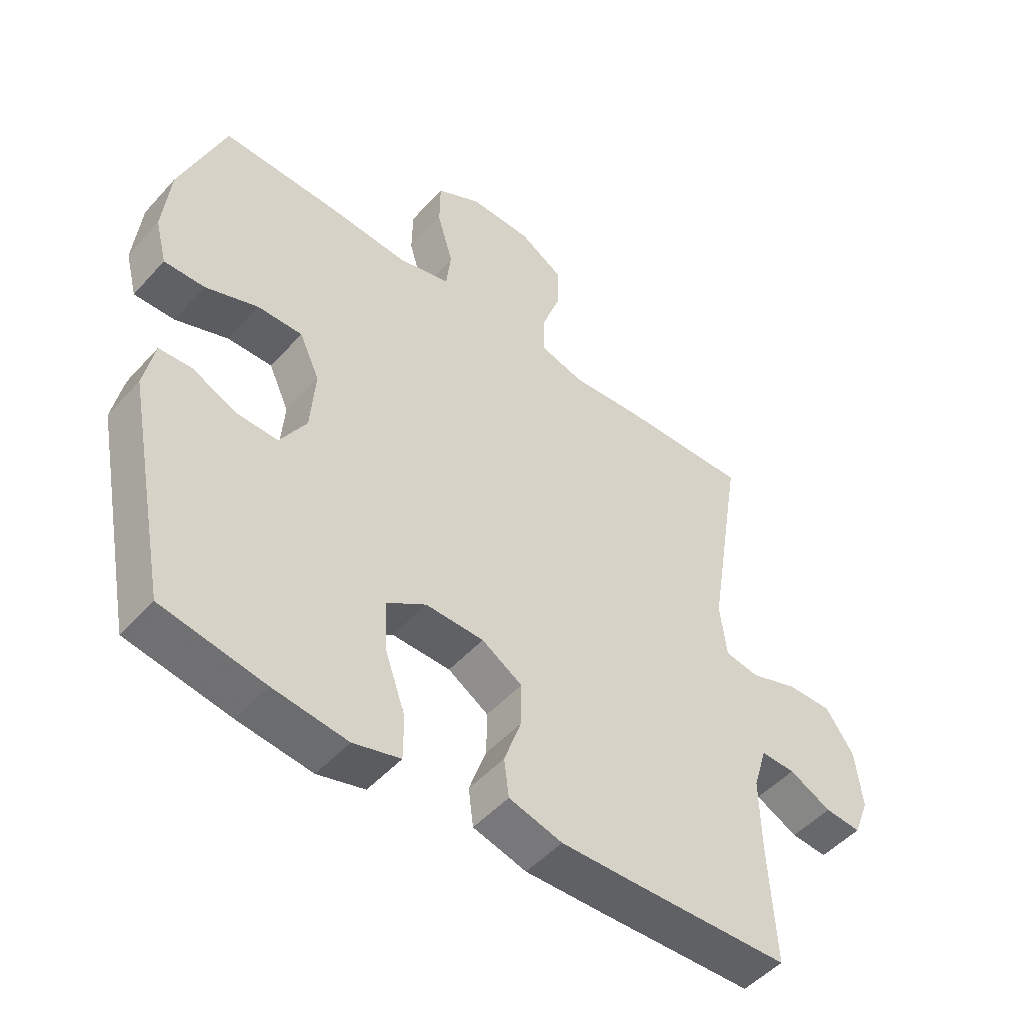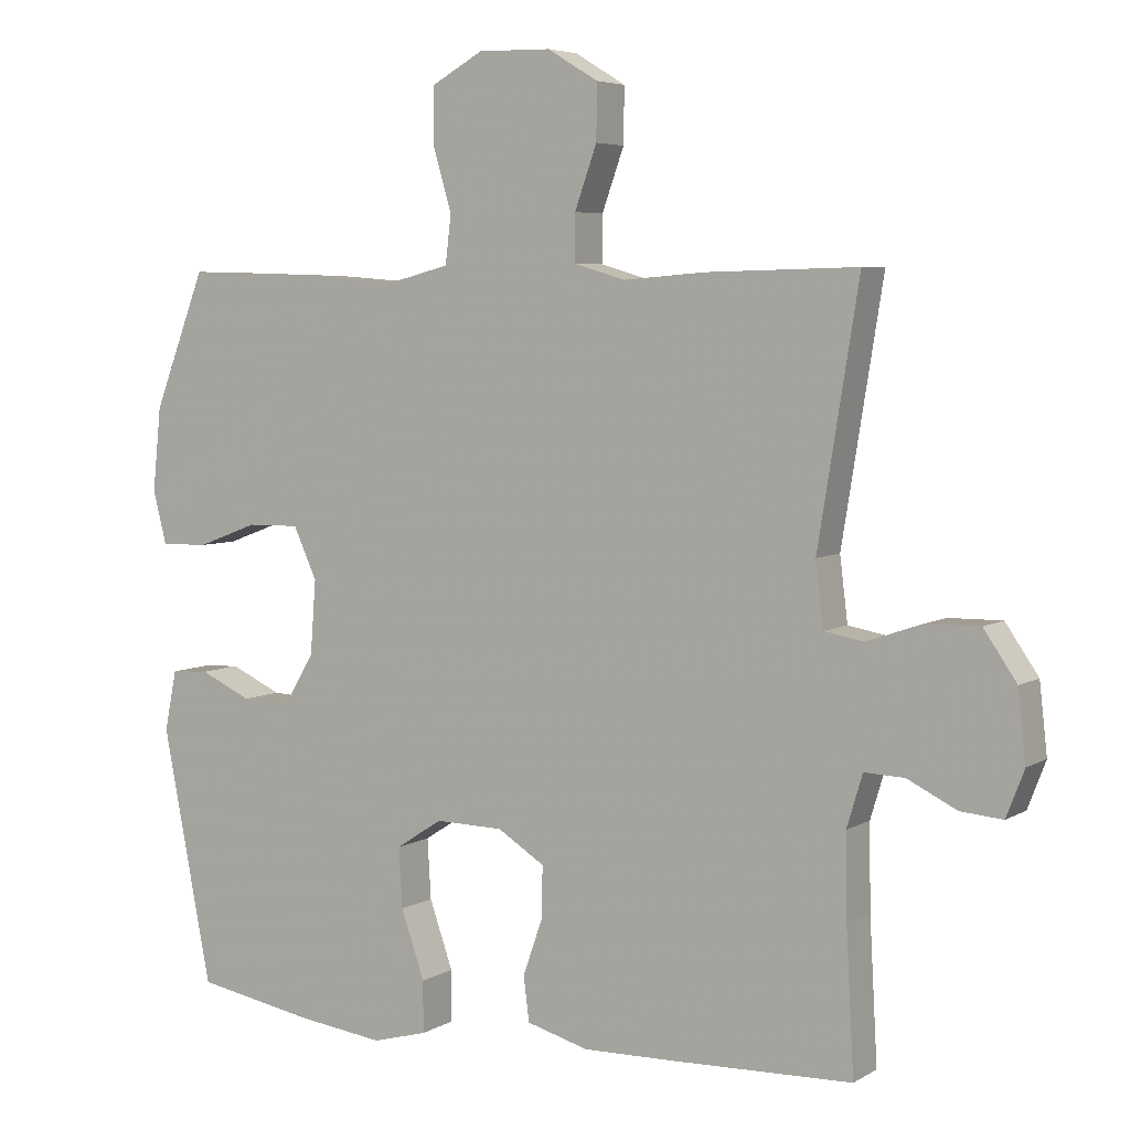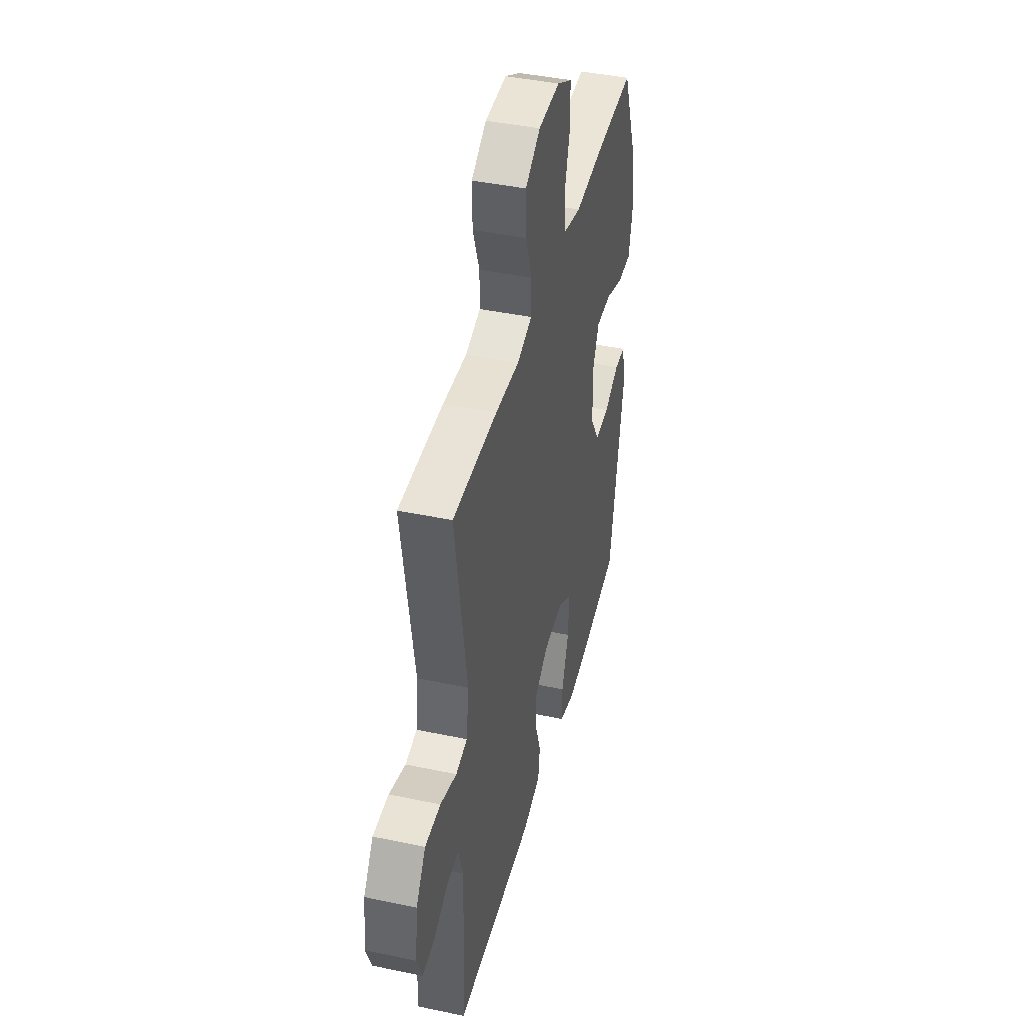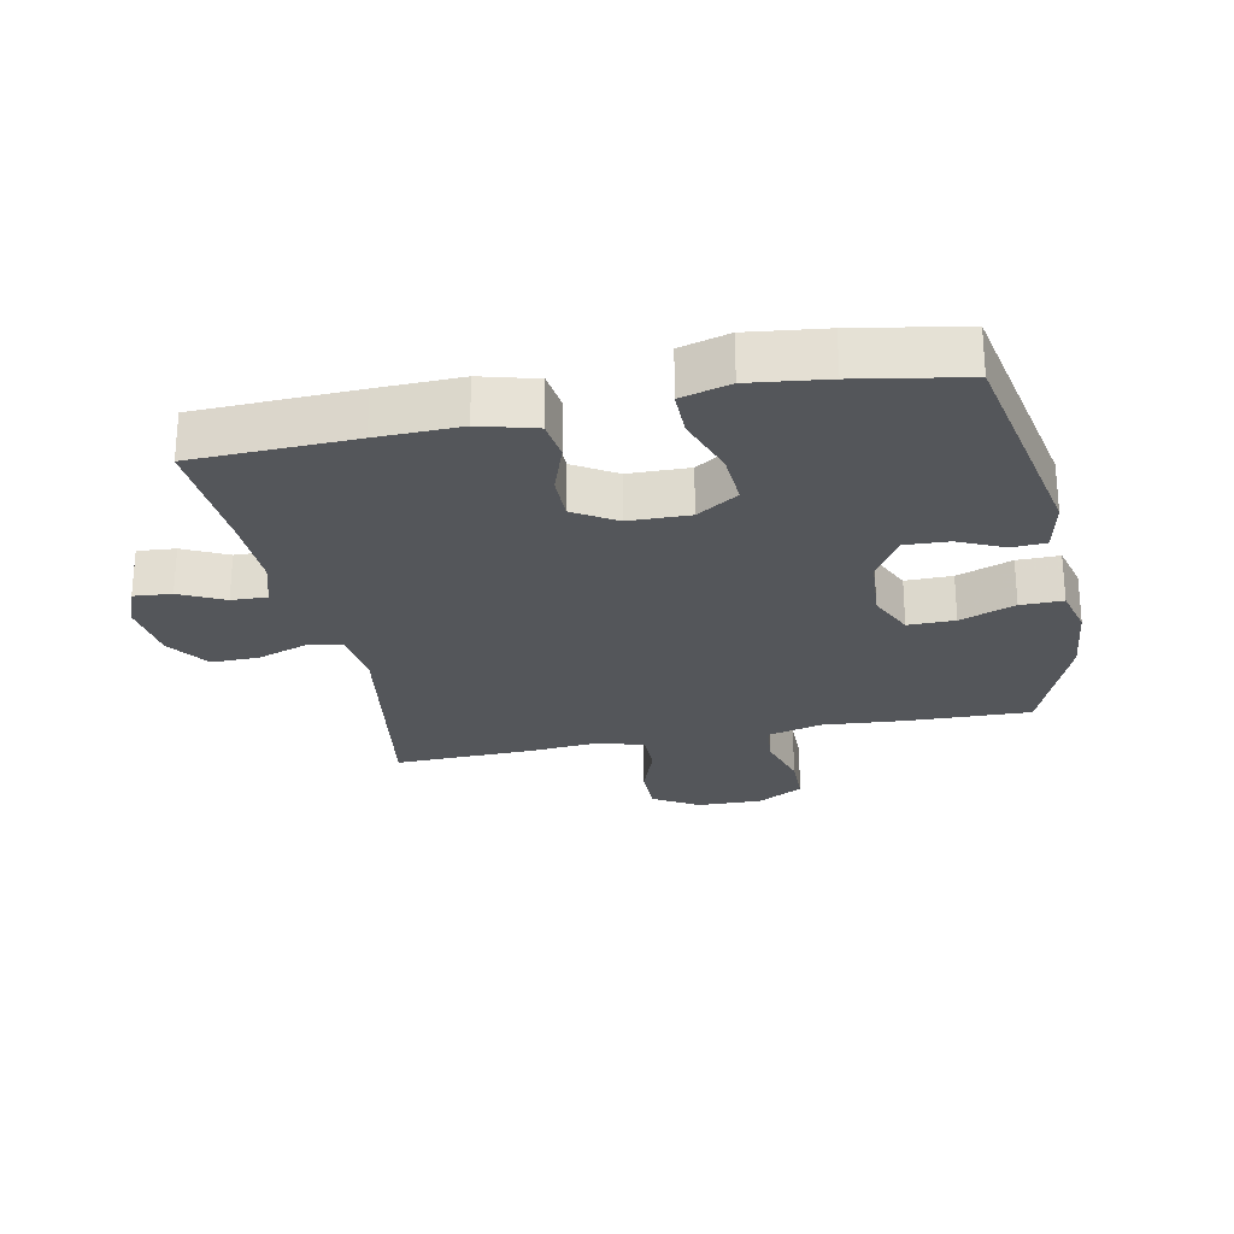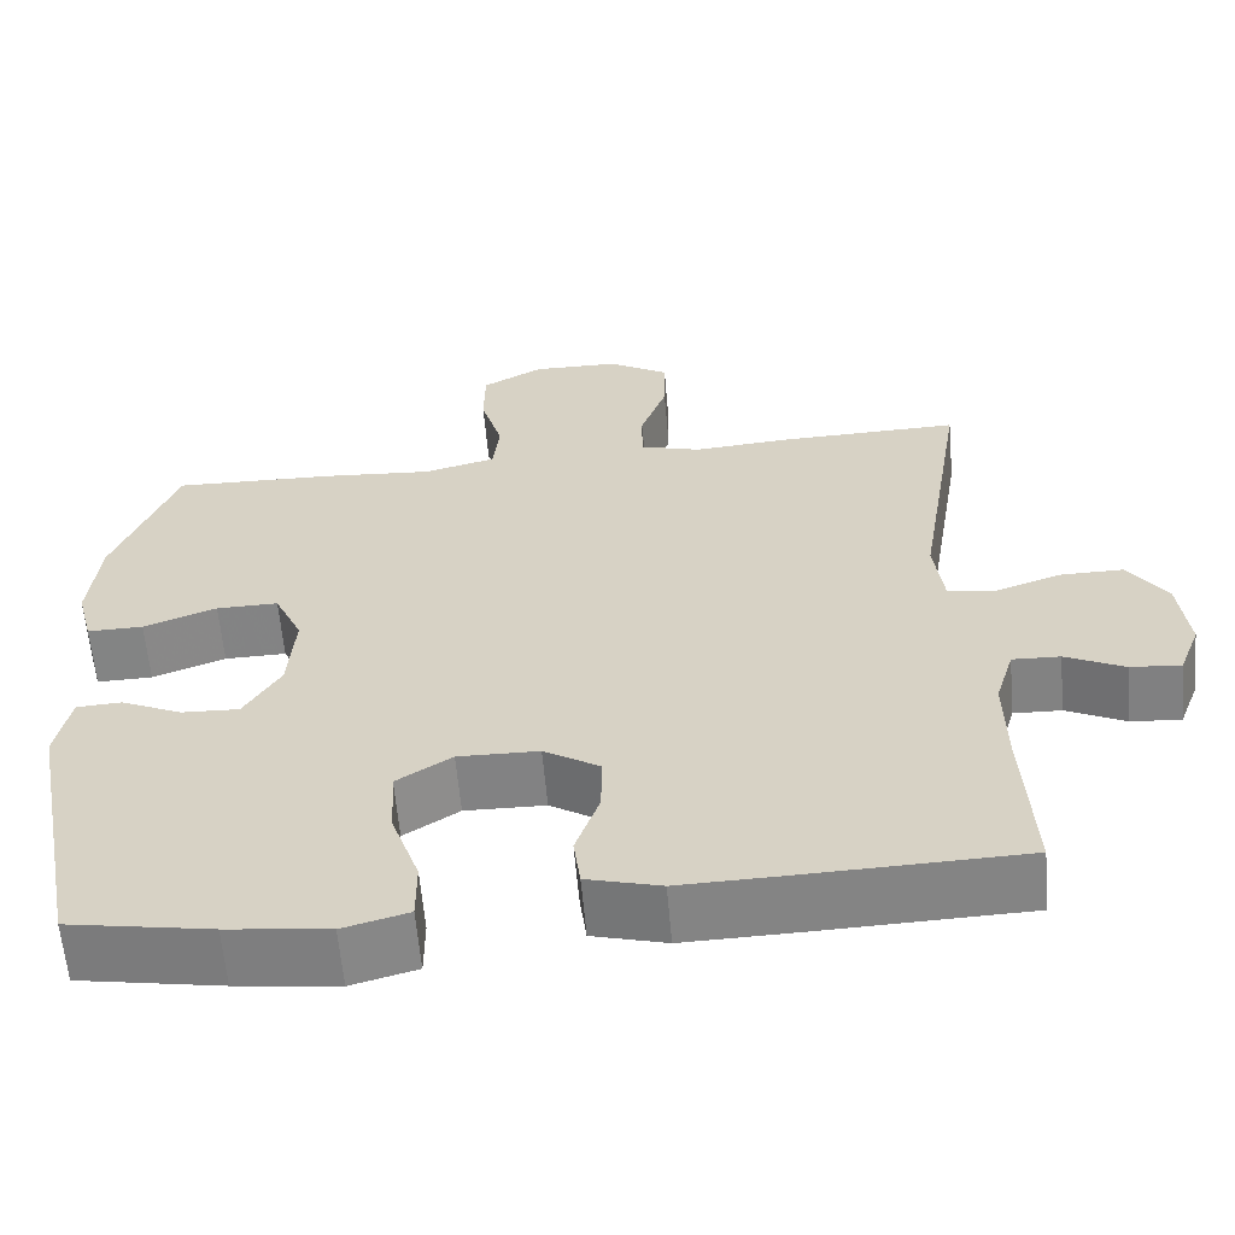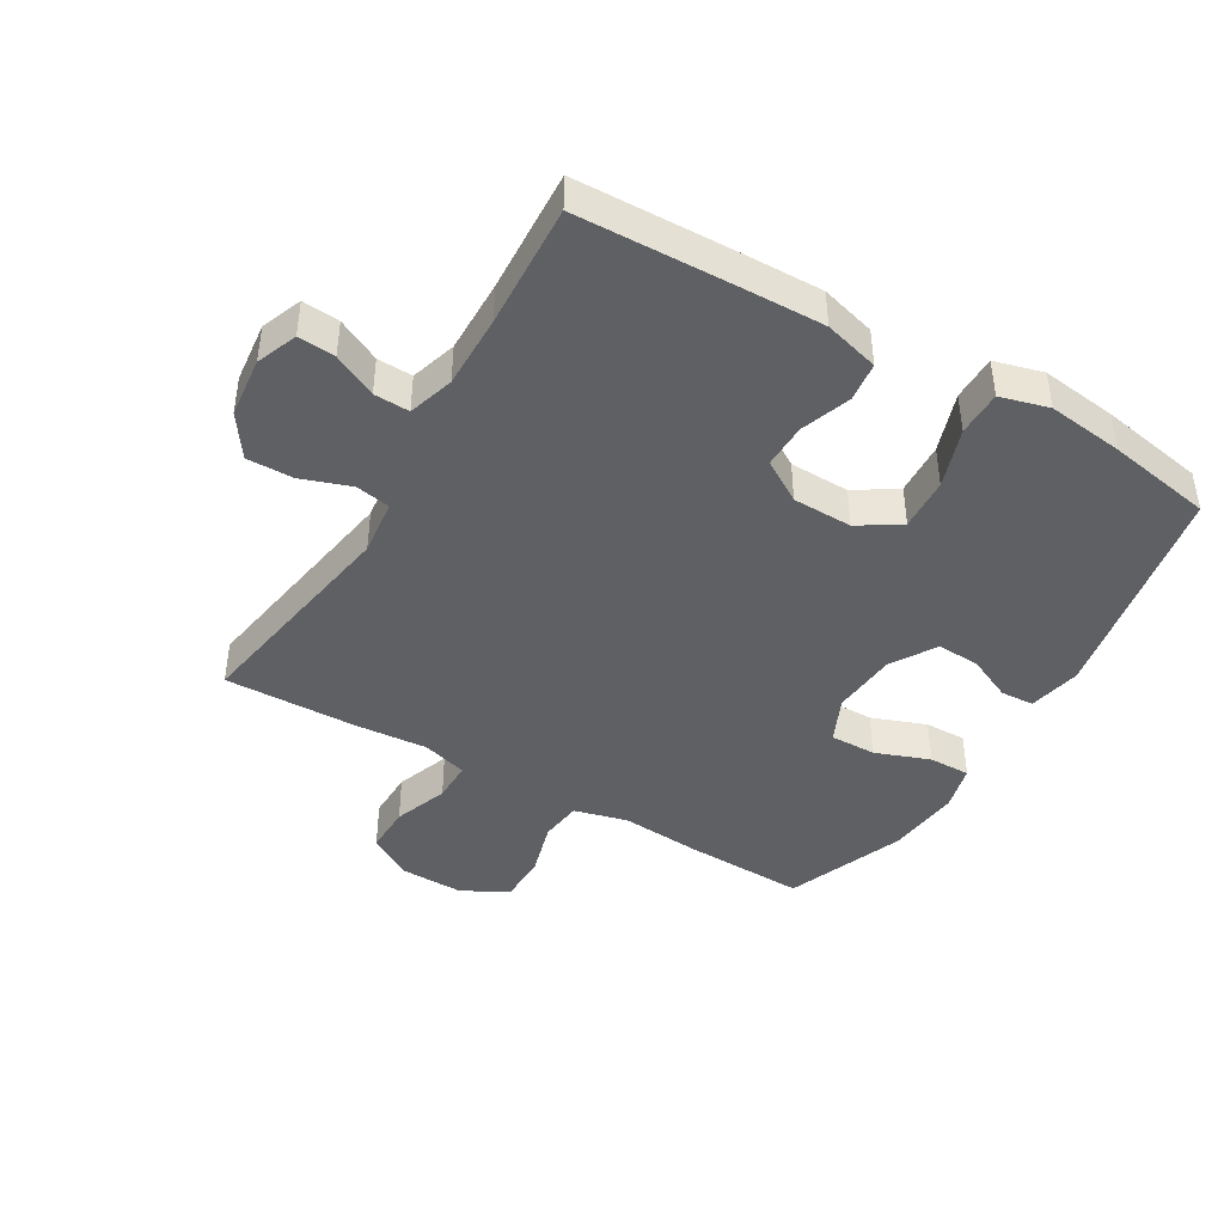
<metadata>
{"format":"obj","ext":"obj","renderer":"f3d","projection":"perspective","resolution":1024,"background":"white","views":[{"elev":-49.6,"azim":-40.1,"up":"+Z"},{"elev":5.4,"azim":30.6,"up":"+Z"},{"elev":42.7,"azim":104.1,"up":"+Z"},{"elev":-25.7,"azim":-168.4,"up":"+Y"},{"elev":-61.1,"azim":5.0,"up":"+Z"},{"elev":-43.0,"azim":149.4,"up":"+Y"}]}
</metadata>
<code>
v -0.5 0.07 0.5
v -0.307 0.07 0.494
v -0.179 0.07 0.484
v -0.094 0.07 0.506
v -0.086 0.07 0.573
v -0.112 0.07 0.662
v -0.111 0.07 0.74
v -0.039 0.07 0.78
v 0.063 0.07 0.778
v 0.134 0.07 0.735
v 0.133 0.07 0.658
v 0.102 0.07 0.572
v 0.102 0.07 0.507
v 0.174 0.07 0.486
v 0.288 0.07 0.495
v 0.5 0.07 0.5
v 0.443 0.07 0.147
v 0.454 0.07 0.058
v 0.509 0.07 0.048
v 0.587 0.07 0.075
v 0.661 0.07 0.076
v 0.707 0.07 0.009
v 0.718 0.07 -0.088
v 0.693 0.07 -0.153
v 0.634 0.07 -0.148
v 0.565 0.07 -0.114
v 0.509 0.07 -0.112
v 0.487 0.07 -0.185
v 0.489 0.07 -0.302
v 0.5 0.07 -0.5
v 0.249 0.07 -0.508
v 0.119 0.07 -0.511
v 0.032 0.07 -0.487
v 0.024 0.07 -0.425
v 0.052 0.07 -0.345
v 0.053 0.07 -0.274
v -0.013 0.07 -0.233
v -0.108 0.07 -0.231
v -0.173 0.07 -0.273
v -0.168 0.07 -0.357
v -0.135 0.07 -0.452
v -0.135 0.07 -0.524
v -0.212 0.07 -0.545
v -0.332 0.07 -0.53
v -0.5 0.07 -0.5
v -0.569 0.07 -0.144
v -0.552 0.07 -0.06
v -0.499 0.07 -0.057
v -0.427 0.07 -0.09
v -0.359 0.07 -0.093
v -0.316 0.07 -0.022
v -0.308 0.07 0.082
v -0.341 0.07 0.154
v -0.414 0.07 0.153
v -0.5 0.07 0.121
v -0.566 0.07 0.12
v -0.585 0.07 0.194
v -0.573 0.07 0.311
v -0.5 0 0.5
v -0.307 0 0.494
v -0.179 0 0.484
v -0.094 0 0.506
v -0.086 0 0.573
v -0.112 0 0.662
v -0.111 0 0.74
v -0.039 0 0.78
v 0.063 0 0.778
v 0.134 0 0.735
v 0.133 0 0.658
v 0.102 0 0.572
v 0.102 0 0.507
v 0.174 0 0.486
v 0.288 0 0.495
v 0.5 0 0.5
v 0.443 0 0.147
v 0.454 0 0.058
v 0.509 0 0.048
v 0.587 0 0.075
v 0.661 0 0.076
v 0.707 0 0.009
v 0.718 0 -0.088
v 0.693 0 -0.153
v 0.634 0 -0.148
v 0.565 0 -0.114
v 0.509 0 -0.112
v 0.487 0 -0.185
v 0.489 0 -0.302
v 0.5 0 -0.5
v 0.249 0 -0.508
v 0.119 0 -0.511
v 0.032 0 -0.487
v 0.024 0 -0.425
v 0.052 0 -0.345
v 0.053 0 -0.274
v -0.013 0 -0.233
v -0.108 0 -0.231
v -0.173 0 -0.273
v -0.168 0 -0.357
v -0.135 0 -0.452
v -0.135 0 -0.524
v -0.212 0 -0.545
v -0.332 0 -0.53
v -0.5 0 -0.5
v -0.569 0 -0.144
v -0.552 0 -0.06
v -0.499 0 -0.057
v -0.427 0 -0.09
v -0.359 0 -0.093
v -0.316 0 -0.022
v -0.308 0 0.082
v -0.341 0 0.154
v -0.414 0 0.153
v -0.5 0 0.121
v -0.566 0 0.12
v -0.585 0 0.194
v -0.573 0 0.311
f 1 2 3
f 58 1 3
f 57 58 3
f 56 57 3
f 55 56 3
f 54 55 3
f 53 54 3 4
f 52 53 4
f 51 52 4
f 47 48 49
f 46 47 49
f 45 46 49
f 44 45 49
f 43 44 49
f 42 43 49
f 41 42 49
f 40 41 49
f 39 40 49 50
f 38 39 50 51
f 33 34 35
f 32 33 35
f 31 32 35
f 30 31 35
f 29 30 35
f 28 29 35 36
f 27 28 36 37
f 24 25 26
f 23 24 26
f 22 23 26
f 21 22 26
f 20 21 26
f 19 20 26
f 18 19 26 27
f 14 15 16 17
f 13 14 17 18
f 10 11 12
f 9 10 12
f 8 9 12
f 7 8 12
f 6 7 12
f 5 6 12
f 4 5 12 13
f 37 38 51
f 27 37 51
f 18 27 51
f 13 18 51
f 4 13 51
f 61 60 59
f 61 59 116
f 61 116 115
f 61 115 114
f 61 114 113
f 61 113 112
f 62 61 112 111
f 62 111 110
f 62 110 109
f 107 106 105
f 107 105 104
f 107 104 103
f 107 103 102
f 107 102 101
f 107 101 100
f 107 100 99
f 107 99 98
f 108 107 98 97
f 109 108 97 96
f 93 92 91
f 93 91 90
f 93 90 89
f 93 89 88
f 93 88 87
f 94 93 87 86
f 95 94 86 85
f 84 83 82
f 84 82 81
f 84 81 80
f 84 80 79
f 84 79 78
f 84 78 77
f 85 84 77 76
f 75 74 73 72
f 76 75 72 71
f 70 69 68
f 70 68 67
f 70 67 66
f 70 66 65
f 70 65 64
f 70 64 63
f 71 70 63 62
f 109 96 95
f 109 95 85
f 109 85 76
f 109 76 71
f 109 71 62
f 1 59 60 2
f 2 60 61 3
f 3 61 62 4
f 4 62 63 5
f 5 63 64 6
f 6 64 65 7
f 7 65 66 8
f 8 66 67 9
f 9 67 68 10
f 10 68 69 11
f 11 69 70 12
f 12 70 71 13
f 13 71 72 14
f 14 72 73 15
f 15 73 74 16
f 16 74 75 17
f 17 75 76 18
f 18 76 77 19
f 19 77 78 20
f 20 78 79 21
f 21 79 80 22
f 22 80 81 23
f 23 81 82 24
f 24 82 83 25
f 25 83 84 26
f 26 84 85 27
f 27 85 86 28
f 28 86 87 29
f 29 87 88 30
f 30 88 89 31
f 31 89 90 32
f 32 90 91 33
f 33 91 92 34
f 34 92 93 35
f 35 93 94 36
f 36 94 95 37
f 37 95 96 38
f 38 96 97 39
f 39 97 98 40
f 40 98 99 41
f 41 99 100 42
f 42 100 101 43
f 43 101 102 44
f 44 102 103 45
f 45 103 104 46
f 46 104 105 47
f 47 105 106 48
f 48 106 107 49
f 49 107 108 50
f 50 108 109 51
f 51 109 110 52
f 52 110 111 53
f 53 111 112 54
f 54 112 113 55
f 55 113 114 56
f 56 114 115 57
f 57 115 116 58
f 58 116 59 1

</code>
